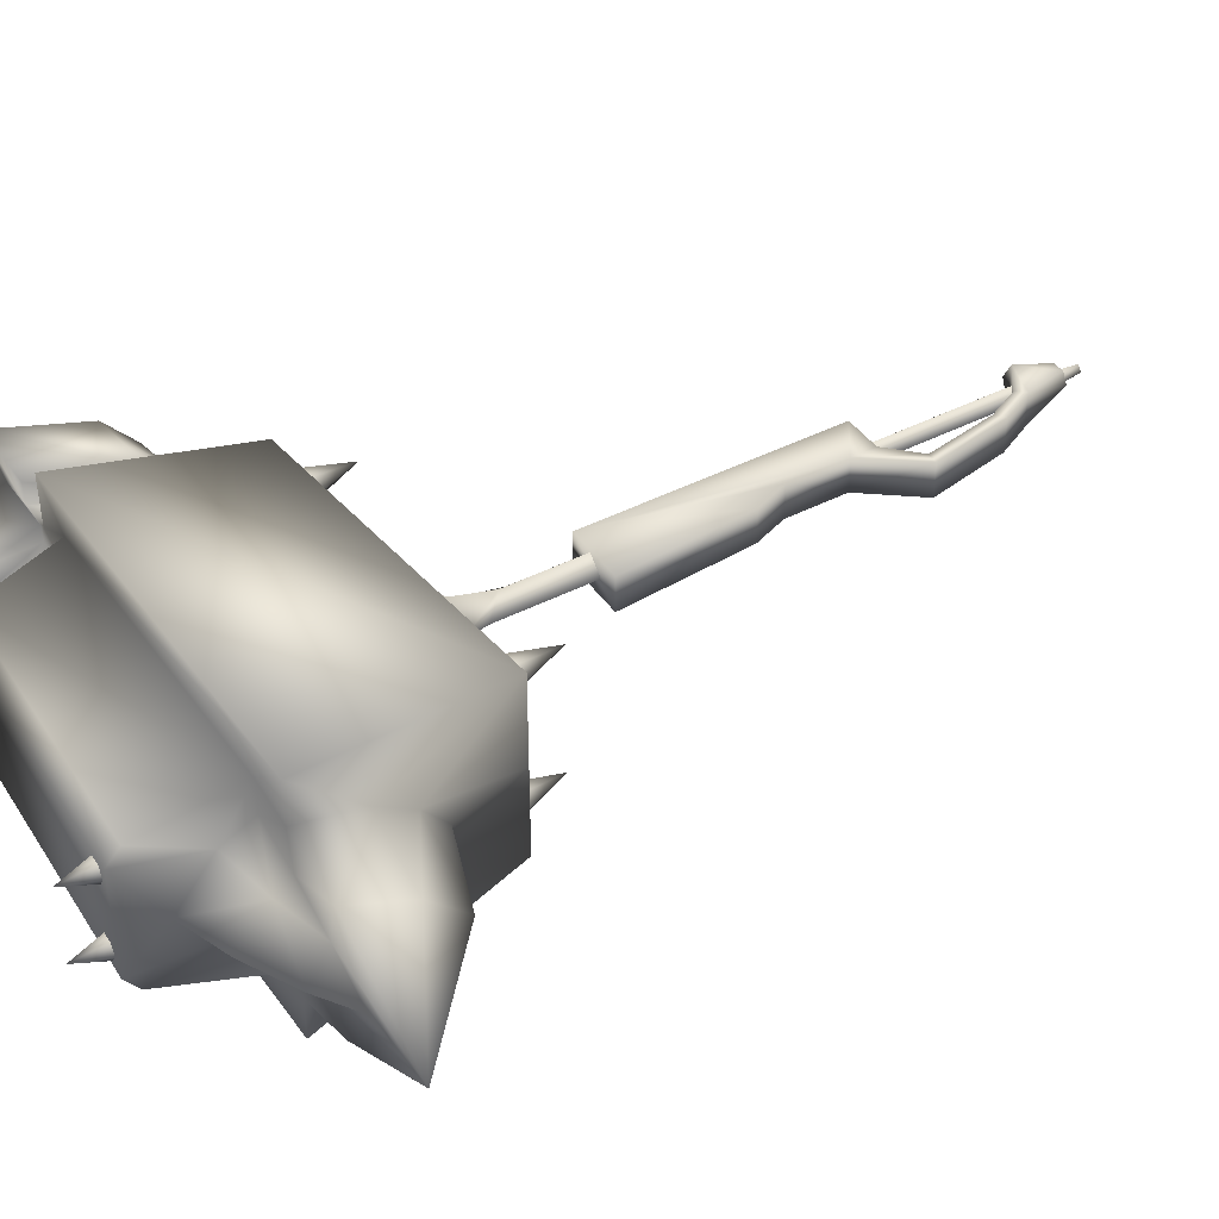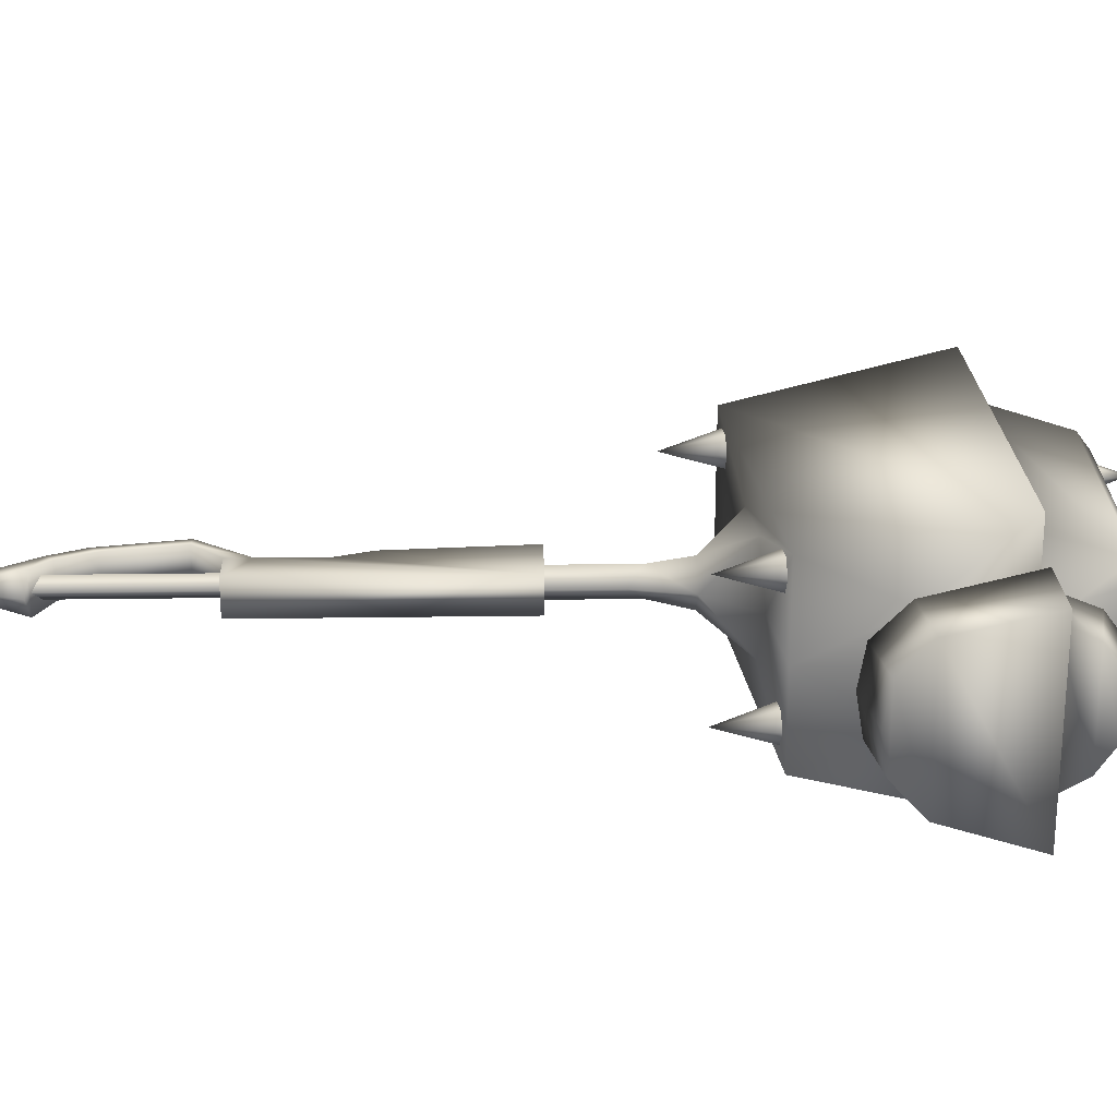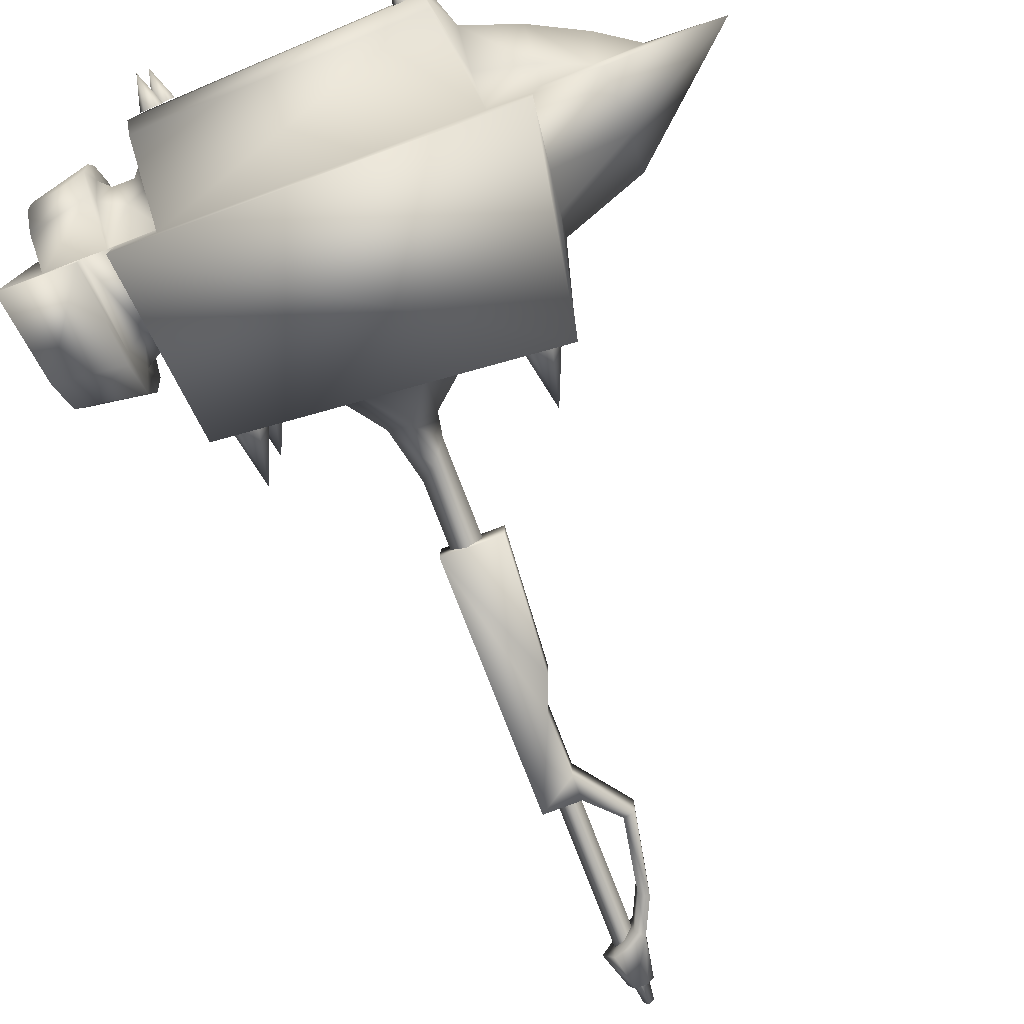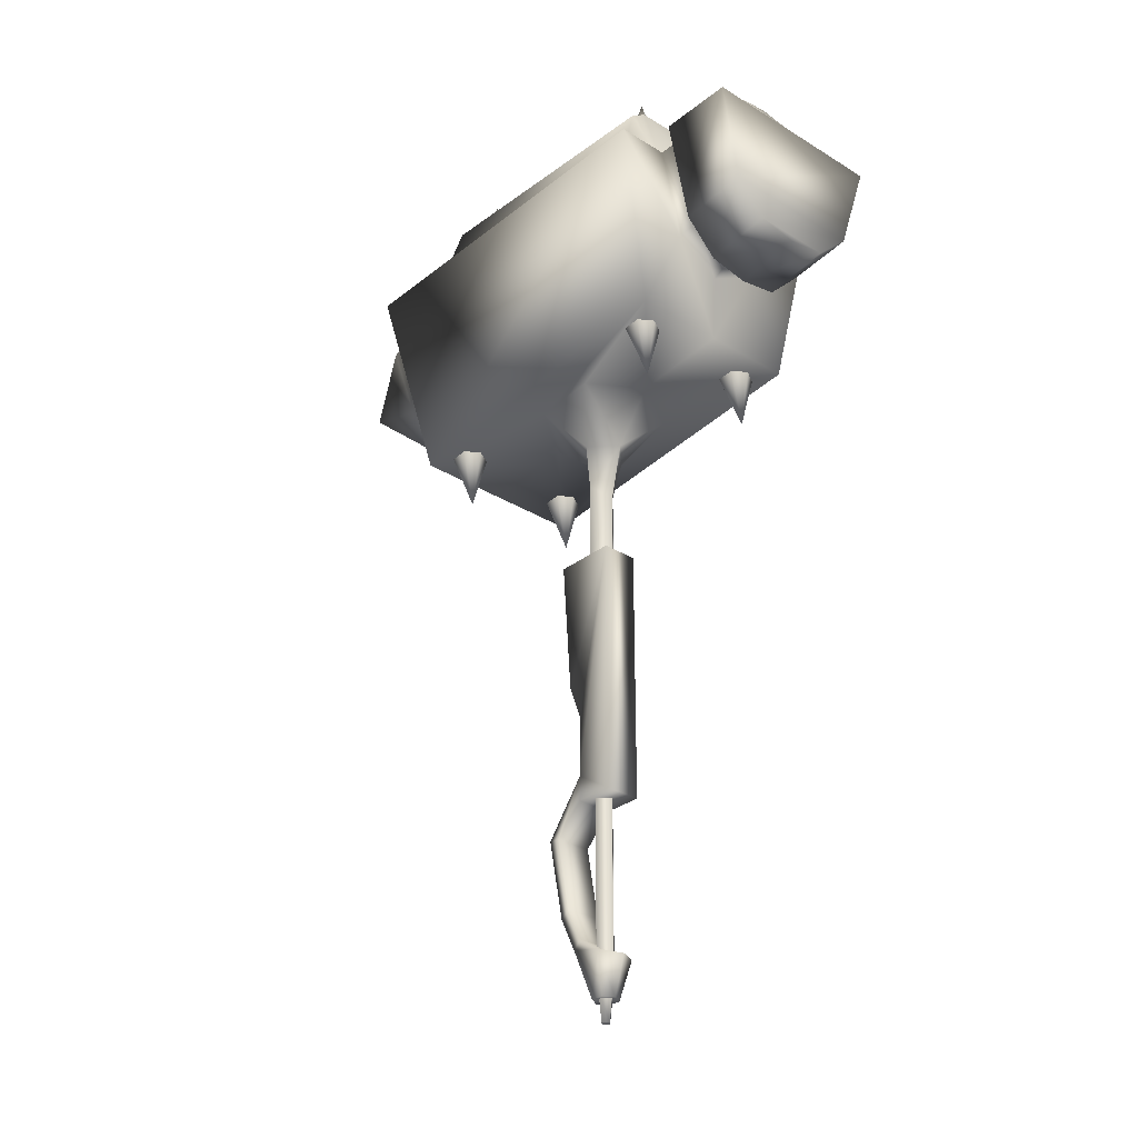
<metadata>
{"format":"obj","ext":"obj","renderer":"f3d","projection":"perspective","resolution":1024,"background":"white","views":[{"elev":41.8,"azim":58.1,"up":"+Y"},{"elev":23.1,"azim":-91.4,"up":"+Y"},{"elev":-77.2,"azim":21.0,"up":"+Y"},{"elev":-30.4,"azim":-131.9,"up":"+Z"}]}
</metadata>
<code>
g mesh00
v -38.58 15.4 141.5
v -43.45 16.12 141.7
v -51.04 15.4 141.7
v -27.15 15.07 158.7
v 33.35 20.41 140.7
v -28.36 20.41 141.5
v 55.2 13.99 140
v 53.68 5.54 140.4
v 79.45 0 139.6
v -35.22 0 118
v -34.2 0 103.3
v -35.69 -10.49 123.2
v 38.84 -6.78 117.9
v 55.51 -8.097 126.8
v 39.93 -12.87 126.3
v 39.93 12.87 126.3
v 41.79 27.09 140.2
v 41.79 17.87 140.2
v -38.76 0 156.3
v -51.03 0 153.5
v -38.81 -5.918 155.5
v -2.607 0 -29.34
v 1.302 -2.258 -29.34
v -1.302 -2.258 -29.34
v 2.798 3.791 29.35
v 2.798 -3.791 29.35
v 2.798 -3.791 16.34
v 13.58 0 98.75
v 33.79 0 96.71
v 33.79 -19.23 96.71
v -43.16 8.498 114.2
v -56.96 8.498 116.4
v -57.46 15.45 122.8
v 55.2 -13.99 140
v 39.93 -12.87 126.3
v 3.232 0 85.69
v 3.232 0 64.91
v 0 3.232 82.06
v -38.39 0 153
v -38.76 0 156.3
v -38.81 -5.918 155.5
v 55.7 0 145.6
v 63.69 0 140.3
v 53.68 5.54 140.4
v 2.83 -3.791 -17.41
v 2.83 3.791 -17.41
v -2.558 4.431 -20.97
v 25.17 -10.02 162.9
v 27.43 -10.02 162.9
v 26.12 -8.06 169.5
v 28.56 -8.06 163
v 27.43 -6.098 162.9
v 25.17 -6.098 162.9
v 24.03 -8.06 162.8
v -23.8 -10.02 161.6
v -21.53 -10.02 161.6
v -22.84 -8.06 168.3
v -20.4 -8.06 161.7
v -21.53 -6.098 161.6
v -23.8 -6.098 161.6
v -24.93 -8.06 161.6
v -21.53 6.098 161.6
v -20.4 8.06 161.7
v -22.84 8.06 168.3
v -21.53 10.02 161.6
v -23.8 10.02 161.6
v -24.93 8.06 161.6
v -23.8 6.098 161.6
v 27.43 6.098 162.9
v 28.56 8.06 163
v 26.12 8.06 169.5
v 27.43 10.02 162.9
v 25.17 10.02 162.9
v 24.03 8.06 162.8
v 25.17 6.098 162.9
v -38.51 -7.473 149.6
v -28.36 20.41 141.5
v -28.36 11.86 141.5
v -27.89 7.473 149.1
v 32.87 9.324 147.1
v 33.35 13.23 140.7
v 33.35 20.41 140.7
v -38.51 -11.34 151.4
v -38.58 -15.4 141.5
v -38.58 -11.86 141.5
v -59.07 20.66 142
v -59.07 -20.66 142
v -51.04 -15.4 141.7
v -43.45 -20.66 141.7
v -43.45 -16.12 141.7
v -51.04 15.4 141.7
v -43.45 16.12 141.7
v -43.45 20.66 141.7
v -36.85 16.12 141.6
v -28.36 11.86 141.5
v -28.36 20.41 141.5
v -36.85 16.12 141.6
v -38.58 11.86 141.5
v -28.36 11.86 141.5
v 44.24 7.822 144.3
v 43.67 10.2 140.5
v 33.35 13.23 140.7
v 30.38 15.07 160.2
v -27.01 11.42 161.2
v 30.04 11.42 163
v -27.89 -7.473 149.1
v -28.36 -11.86 141.5
v -28.36 -20.41 141.5
v 32.87 -9.324 147.1
v 33.35 -13.23 140.7
v 44.24 -7.822 144.3
v 43.67 -10.2 140.5
v 53.68 -5.54 140.4
v -43.25 -10.49 122.6
v -43.45 -16.12 141.7
v -43.45 -20.66 141.7
v -43.16 8.498 114.2
v -43.25 10.49 122.6
v -43.2 0 117.5
v 32.87 9.324 147.1
v 33.26 0 155.3
v 44.46 0 151.4
v 43.67 10.2 140.5
v 41.79 17.87 140.2
v 33.35 13.23 140.7
v 33.35 -20.41 140.7
v 33.35 -13.23 140.7
v 32.87 -9.324 147.1
v -35.69 10.49 123.2
v -36.85 16.12 141.6
v -36.85 27.09 141.6
v -34.2 19.23 103.3
v -43.21 15.45 121.1
v -59.07 20.66 142
v -43.45 20.66 141.7
v -56.96 -8.498 116.4
v -43.21 -15.45 121.1
v -57.46 -15.45 122.8
v -43.45 -20.66 141.7
v -59.07 -20.66 142
v 41.79 -17.87 140.2
v -34.2 -19.23 103.3
v -36.85 -27.09 141.6
v -36.85 -16.12 141.6
v -43.21 15.45 121.1
v -43.45 20.66 141.7
v -43.45 16.12 141.7
v -28.36 -20.41 141.5
v -28.36 -11.86 141.5
v -36.85 -16.12 141.6
v -34.2 19.23 103.3
v -36.85 27.09 141.6
v 33.79 19.23 96.71
v 41.79 27.09 140.2
v 55.41 0 118.5
v 38.01 0 112.4
v 38.84 6.78 117.9
v 33.79 19.23 96.71
v 38.84 6.78 117.9
v 33.79 0 96.71
v 79.45 0 139.6
v 55.51 8.097 126.8
v 55.2 13.99 140
v 39.93 12.87 126.3
v 41.79 17.87 140.2
v -51.07 5.918 152.6
v 4.18 0 90.82
v 5.536 -11.3 99.42
v -0.8753 -5.056 90.82
v -7.439 -11.3 100.7
v -5.931 0 90.82
v -51.04 -15.4 141.7
v -43.45 -16.12 141.7
v -38.58 -15.4 141.5
v -36.85 -16.12 141.6
v -38.58 -11.86 141.5
v -28.36 -11.86 141.5
v 30.04 11.42 163
v -27.01 11.42 161.2
v 30.04 -11.42 163
v -34.2 -19.23 103.3
v 33.79 -19.23 96.71
v -36.85 -27.09 141.6
v 41.79 -27.09 140.2
v 25.52 -10.31 97.6
v 29.15 -10.31 97.24
v 26.13 -13.47 85.55
v 30.97 -13.47 97.05
v 29.15 -16.64 97.24
v 25.52 -16.64 97.6
v 23.7 -13.47 97.79
v -29.01 -10.31 103.1
v -25.37 -10.31 102.8
v -28.4 -13.47 91.09
v -23.56 -13.47 102.6
v -25.37 -16.64 102.8
v -29.01 -16.64 103.1
v -30.83 -13.47 103.3
v -25.37 16.64 102.8
v -23.56 13.47 102.6
v -28.4 13.47 91.09
v -25.37 10.31 102.8
v -29.01 10.31 103.1
v -30.83 13.47 103.3
v -29.01 16.64 103.1
v 29.15 16.64 97.24
v 30.97 13.47 97.05
v 26.13 13.47 85.55
v 29.15 10.31 97.24
v 25.52 10.31 97.6
v 23.7 13.47 97.79
v 25.52 16.64 97.6
v 4.495 3.791 -19.26
v 2.607 0 -29.34
v 1.302 2.258 -29.34
v 2.607 0 -29.34
v -1.302 2.258 -29.34
v 1.302 2.258 -29.34
v 0 1.066 -33.79
v 1.064 0 -33.79
v -1.064 0 -33.79
v 0 -1.066 -33.79
v -2.558 -4.431 -20.97
v -5.116 0 -21.5
v -1.302 -2.258 -29.34
v 1.302 -2.258 -29.34
v 4.495 -3.791 -19.26
v 2.798 3.791 16.34
v -5.32 3.791 65.17
v 7.63 3.791 65.17
v 5.533 3.791 36.68
v -5.32 -3.791 65.17
v -5.32 -3.791 11.06
v -5.32 3.791 11.06
v 2.798 3.791 11.06
v -5.32 3.791 11.06
v 2.798 3.791 16.34
v 2.798 3.791 29.35
v -5.32 -3.791 65.17
v 7.63 -3.791 65.17
v -5.32 3.791 65.17
v 7.63 3.791 65.17
v -5.32 -3.791 11.06
v -5.32 3.791 11.06
v 2.798 3.791 11.06
v 5.533 -3.791 36.68
v 5.533 3.791 36.68
v 7.63 3.791 65.17
v 33.79 19.23 96.71
v 5.536 11.3 99.42
v -34.2 19.23 103.3
v -7.439 11.3 100.7
v -13.93 0 101.4
v -56.96 0 115
v -56.96 -8.498 116.4
v -56.96 8.498 116.4
v -57.46 -15.45 122.8
v -57.46 15.45 122.8
v -59.07 -20.66 142
v -59.07 20.66 142
v -56.96 0 115
v -43.16 0 112.8
v -43.16 -8.498 114.2
v -43.45 -16.12 141.7
v -43.25 -10.49 122.6
v -39.32 -9.047 125.3
v -43.2 0 117.5
v -38.99 0 120
v -43.25 10.49 122.6
v -39.32 9.047 125.3
v -43.45 16.12 141.7
v -36.85 16.12 141.6
v -35.69 10.49 123.2
v -35.22 0 118
v -35.69 -10.49 123.2
v -36.85 -16.12 141.6
v -51.03 0 153.5
v -51.07 5.918 152.6
v -51.07 -5.918 152.6
v -51.14 11.34 148.9
v -51.14 -11.34 148.9
v -51.04 15.4 141.7
v -51.04 -15.4 141.7
v -43.21 -15.45 121.1
v -43.16 -8.498 114.2
v -43.16 0 112.8
v 41.79 -17.87 140.2
v 41.79 -27.09 140.2
v 39.93 -12.87 126.3
v 33.79 -19.23 96.71
v 38.84 -6.78 117.9
v 38.01 0 112.4
v 0 -3.232 64.91
v 0 -3.232 82.06
v -3.232 0 64.91
v -3.232 0 79.19
v 0 3.232 64.91
v 0 2.276 12.24
v 2.274 0 12.24
v 2.274 0 -22.36
v 0 -2.276 12.24
v 0 -2.276 -22.36
v -2.274 0 12.24
v -2.274 0 -22.36
v 0 2.276 -22.36
v -36.85 -27.09 141.6
v 41.79 -27.09 140.2
v 33.35 -20.41 140.7
v 41.79 -17.87 140.2
v 33.35 -13.23 140.7
v -38.52 7.473 149.6
v -38.39 0 153
v -36.15 0 150.9
v -38.51 -7.473 149.6
v -33.8 -6.347 147.3
v -38.58 -11.86 141.5
v -28.36 -11.86 141.5
v -51.07 -5.918 152.6
v -51.14 -11.34 148.9
v -38.51 -11.34 151.4
v -51.04 -15.4 141.7
v -38.58 -15.4 141.5
v -38.81 5.918 155.5
v -38.51 11.34 151.4
v -51.14 11.34 148.9
v -38.58 15.4 141.5
v -51.04 15.4 141.7
v -27.01 -11.42 161.2
v -27.15 -15.07 158.7
v 30.38 -15.07 160.2
v -28.36 -20.41 141.5
v 33.35 -20.41 140.7
v -27.15 -15.07 158.7
v -27.01 -11.42 161.2
v -27.81 0 155.3
v -27.01 11.42 161.2
v -27.15 15.07 158.7
v -38.81 5.918 155.5
v -38.52 7.473 149.6
v -38.51 11.34 151.4
v -38.58 11.86 141.5
v -38.58 15.4 141.5
v 63.69 0 140.3
v 53.68 -5.54 140.4
v 55.2 -13.99 140
v 43.67 -10.2 140.5
v 41.79 -17.87 140.2
v 33.35 -13.23 140.7
v 33.35 13.23 140.7
v 41.79 17.87 140.2
v 33.35 20.41 140.7
v 41.79 27.09 140.2
v -36.85 27.09 141.6
v -27.89 -7.473 149.1
v -27.81 0 155.3
v -31.77 0 150.9
v -27.89 7.473 149.1
v -33.8 6.347 147.3
v -28.36 11.86 141.5
v -38.58 11.86 141.5
v 30.38 15.07 160.2
v 30.04 11.42 163
v 33.26 0 155.3
v 30.04 -11.42 163
v 30.38 -15.07 160.2
v -1.937 0 -27.2
v 0 -1.066 -33.79
v 0 -1.938 -27.2
v 1.064 0 -33.79
v 1.937 0 -27.2
v 0 1.066 -33.79
v 0 1.938 -27.2
v -1.064 0 -33.79
v 2.798 3.791 11.06
v 2.798 3.791 16.34
v 8.92 3.791 4.951
v 11.39 3.791 5.148
v 6.12 3.791 -10.43
v 8.028 3.791 -12.01
v 2.83 3.791 -17.41
v -2.558 4.431 -20.97
v 2.798 -3.791 16.34
v 2.798 -3.791 11.06
v 11.39 -3.791 5.148
v 8.92 -3.791 4.951
v 8.028 -3.791 -12.01
v 6.12 -3.791 -10.43
v 2.798 -3.791 16.34
v 11.39 -3.791 5.148
v 8.028 -3.791 -12.01
v 4.495 -3.791 -19.26
v 1.302 -2.258 -29.34
v -1.302 2.258 -29.34
v -2.607 0 -29.34
v -5.116 0 -21.5
v -2.558 -4.431 -20.97
v 2.83 -3.791 -17.41
v 6.12 3.791 -10.43
v 6.12 -3.791 -10.43
v 8.92 3.791 4.951
v 8.92 -3.791 4.951
v 2.798 -3.791 11.06
v 7.63 -3.791 65.17
v -5.32 -3.791 65.17
v -5.32 -3.791 11.06
v 2.798 -3.791 11.06
v -0.8753 5.056 90.82
v -34.2 -19.23 103.3
v -34.2 0 103.3
v -5.931 0 90.82
v -0.8753 -5.056 90.82
v 4.18 0 90.82
v -0.8753 5.056 90.82
f 1 2 3
f 4 5 6
f 7 8 9
f 10 11 12
f 13 14 15
f 16 17 18
f 19 20 21
f 22 23 24
f 25 26 27
f 28 29 30
f 31 32 33
f 14 34 35
f 36 37 38
f 39 40 41
f 42 43 44
f 45 46 47
f 48 49 50
f 50 49 51
f 50 51 52
f 52 53 50
f 50 53 54
f 50 54 48
f 55 56 57
f 57 56 58
f 57 58 59
f 59 60 57
f 57 60 61
f 57 61 55
f 62 63 64
f 64 63 65
f 64 65 66
f 66 67 64
f 64 67 68
f 64 68 62
f 69 70 71
f 71 70 72
f 71 72 73
f 73 74 71
f 71 74 75
f 71 75 69
f 41 76 39
f 77 78 79
f 80 81 82
f 41 83 76
f 76 83 84
f 76 84 85
f 86 87 88
f 88 87 89
f 88 89 90
f 88 91 86
f 86 91 92
f 86 92 93
f 94 95 96
f 2 1 97
f 97 1 98
f 97 98 99
f 100 101 102
f 5 4 103
f 103 4 104
f 103 104 105
f 106 107 108
f 109 110 111
f 111 110 112
f 111 112 113
f 114 115 116
f 117 118 119
f 102 120 100
f 100 120 121
f 100 121 122
f 8 7 123
f 123 7 124
f 123 124 125
f 126 127 128
f 11 10 129
f 130 131 129
f 129 131 132
f 129 132 11
f 31 33 133
f 133 33 134
f 133 134 135
f 136 137 138
f 138 137 139
f 138 139 140
f 15 34 141
f 11 142 12
f 12 142 143
f 12 143 144
f 117 145 118
f 118 145 146
f 118 146 147
f 148 149 150
f 151 152 153
f 153 152 154
f 14 13 155
f 155 13 156
f 155 156 157
f 17 16 158
f 158 16 159
f 158 159 160
f 161 162 163
f 163 162 164
f 163 164 165
f 20 19 166
f 167 168 169
f 169 168 170
f 169 170 171
f 172 173 174
f 174 173 175
f 174 175 176
f 176 175 177
f 122 42 100
f 100 42 44
f 100 44 101
f 178 179 180
f 181 182 183
f 183 182 184
f 185 186 187
f 187 186 188
f 187 188 189
f 189 190 187
f 187 190 191
f 187 191 185
f 192 193 194
f 194 193 195
f 194 195 196
f 196 197 194
f 194 197 198
f 194 198 192
f 199 200 201
f 201 200 202
f 201 202 203
f 203 204 201
f 201 204 205
f 201 205 199
f 206 207 208
f 208 207 209
f 208 209 210
f 210 211 208
f 208 211 212
f 208 212 206
f 213 214 215
f 23 22 216
f 216 22 217
f 216 217 218
f 219 220 221
f 221 220 222
f 45 47 223
f 223 47 224
f 225 226 227
f 228 25 27
f 229 230 231
f 232 229 233
f 233 229 234
f 235 236 237
f 237 236 229
f 237 229 238
f 238 229 231
f 239 240 241
f 241 240 242
f 243 244 245
f 26 25 246
f 246 25 247
f 246 247 248
f 29 28 249
f 249 28 250
f 249 250 251
f 251 250 252
f 251 252 253
f 254 255 256
f 256 255 257
f 256 257 258
f 258 257 259
f 258 259 260
f 32 31 261
f 261 31 262
f 261 262 136
f 136 262 263
f 136 263 137
f 264 265 266
f 266 265 267
f 266 267 268
f 268 267 269
f 268 269 270
f 270 269 271
f 270 271 272
f 272 273 270
f 270 273 274
f 270 274 268
f 268 274 275
f 268 275 266
f 266 275 276
f 266 276 264
f 277 278 279
f 279 278 280
f 279 280 281
f 281 280 282
f 281 282 283
f 34 14 161
f 161 14 155
f 161 155 162
f 162 155 157
f 162 157 164
f 116 284 114
f 114 284 285
f 114 285 119
f 119 285 286
f 119 286 117
f 287 288 289
f 289 288 290
f 289 290 291
f 291 290 160
f 291 160 292
f 292 160 159
f 37 36 293
f 293 36 294
f 293 294 295
f 295 294 296
f 295 296 297
f 298 299 300
f 300 299 301
f 300 301 302
f 302 301 303
f 302 303 304
f 304 303 298
f 304 298 305
f 305 298 300
f 150 306 148
f 148 306 307
f 148 307 308
f 308 307 309
f 308 309 310
f 311 312 313
f 313 312 314
f 313 314 315
f 315 314 316
f 315 316 317
f 20 318 21
f 21 318 319
f 21 319 320
f 320 319 321
f 320 321 322
f 19 323 166
f 166 323 324
f 166 324 325
f 325 324 326
f 325 326 327
f 179 328 180
f 180 328 329
f 180 329 330
f 330 329 331
f 330 331 332
f 108 333 106
f 106 333 334
f 106 334 335
f 335 334 336
f 335 336 79
f 79 336 337
f 79 337 77
f 40 39 338
f 338 39 339
f 338 339 340
f 340 339 341
f 340 341 342
f 8 343 9
f 9 343 344
f 9 344 345
f 345 344 346
f 345 346 347
f 347 346 348
f 349 350 351
f 351 350 352
f 351 352 96
f 96 352 353
f 96 353 94
f 43 42 113
f 113 42 122
f 113 122 111
f 111 122 121
f 111 121 109
f 354 355 356
f 356 355 357
f 356 357 358
f 358 357 359
f 358 359 360
f 317 354 315
f 315 354 356
f 315 356 313
f 313 356 358
f 313 358 311
f 311 358 360
f 82 361 80
f 80 361 362
f 80 362 363
f 363 362 364
f 363 364 128
f 128 364 365
f 128 365 126
f 366 367 368
f 368 367 369
f 368 369 370
f 370 369 371
f 370 371 372
f 372 371 373
f 372 373 366
f 366 373 367
f 374 375 376
f 376 375 377
f 376 377 378
f 378 377 379
f 378 379 380
f 380 379 213
f 380 213 381
f 381 213 215
f 382 383 384
f 384 383 385
f 384 385 386
f 386 385 387
f 386 387 227
f 375 388 377
f 377 388 389
f 377 389 379
f 379 389 390
f 379 390 213
f 213 390 391
f 213 391 214
f 214 391 392
f 215 393 381
f 381 393 394
f 381 394 395
f 395 394 225
f 395 225 396
f 396 225 227
f 396 227 397
f 397 227 387
f 46 45 398
f 398 45 399
f 398 399 400
f 400 399 401
f 400 401 245
f 245 401 402
f 245 402 243
f 248 403 246
f 246 403 404
f 246 404 26
f 26 404 405
f 26 405 27
f 27 405 406
f 170 253 171
f 171 253 252
f 171 252 407
f 407 252 250
f 407 250 167
f 167 250 28
f 167 28 168
f 168 28 30
f 168 30 170
f 170 30 408
f 170 408 253
f 253 408 409
f 253 409 251
f 37 297 38
f 38 297 296
f 38 296 410
f 410 296 294
f 410 294 411
f 411 294 36
f 411 36 412
f 412 36 38
f 412 38 413
f 413 38 410

</code>
